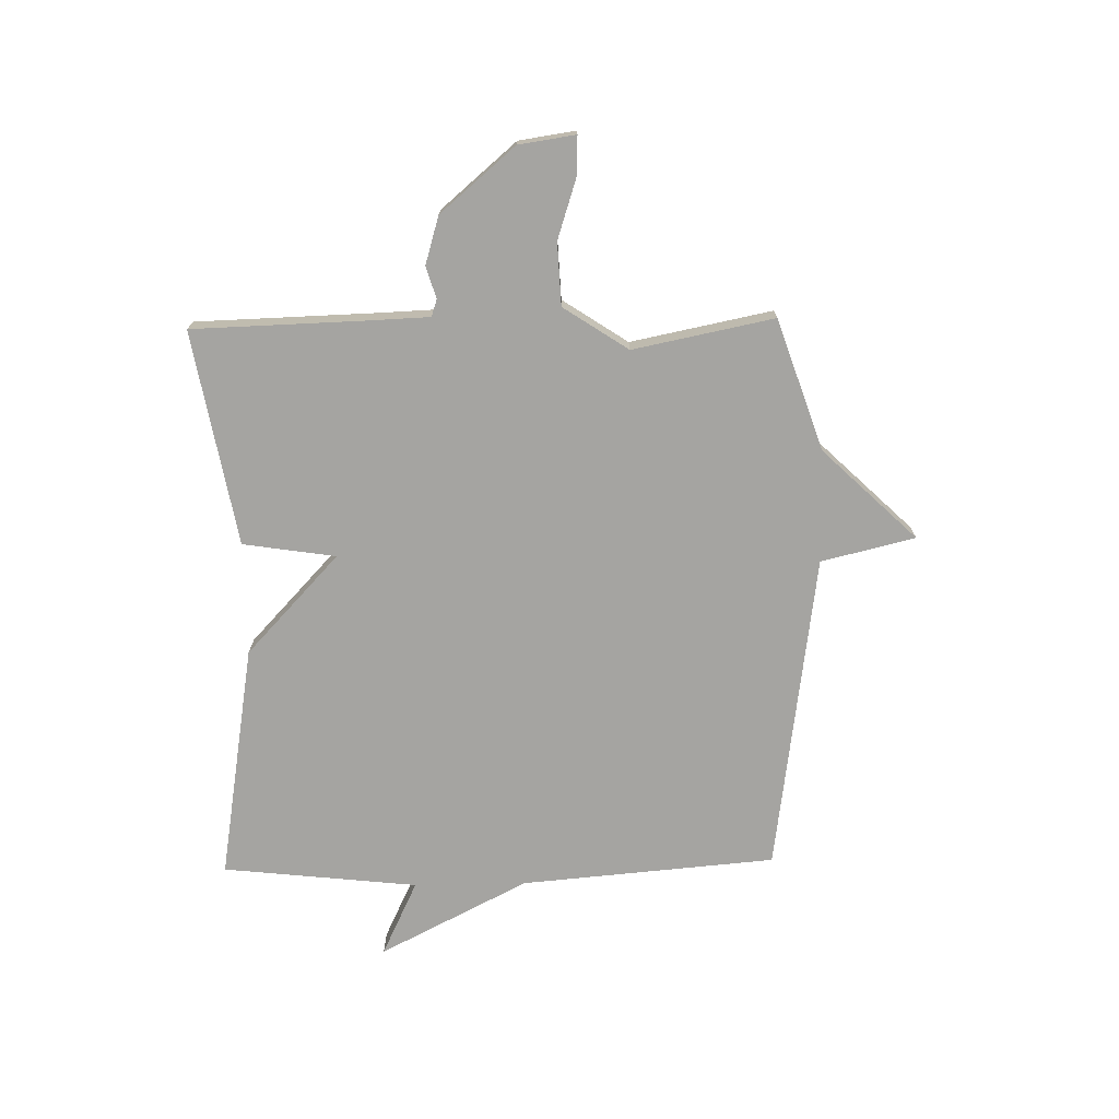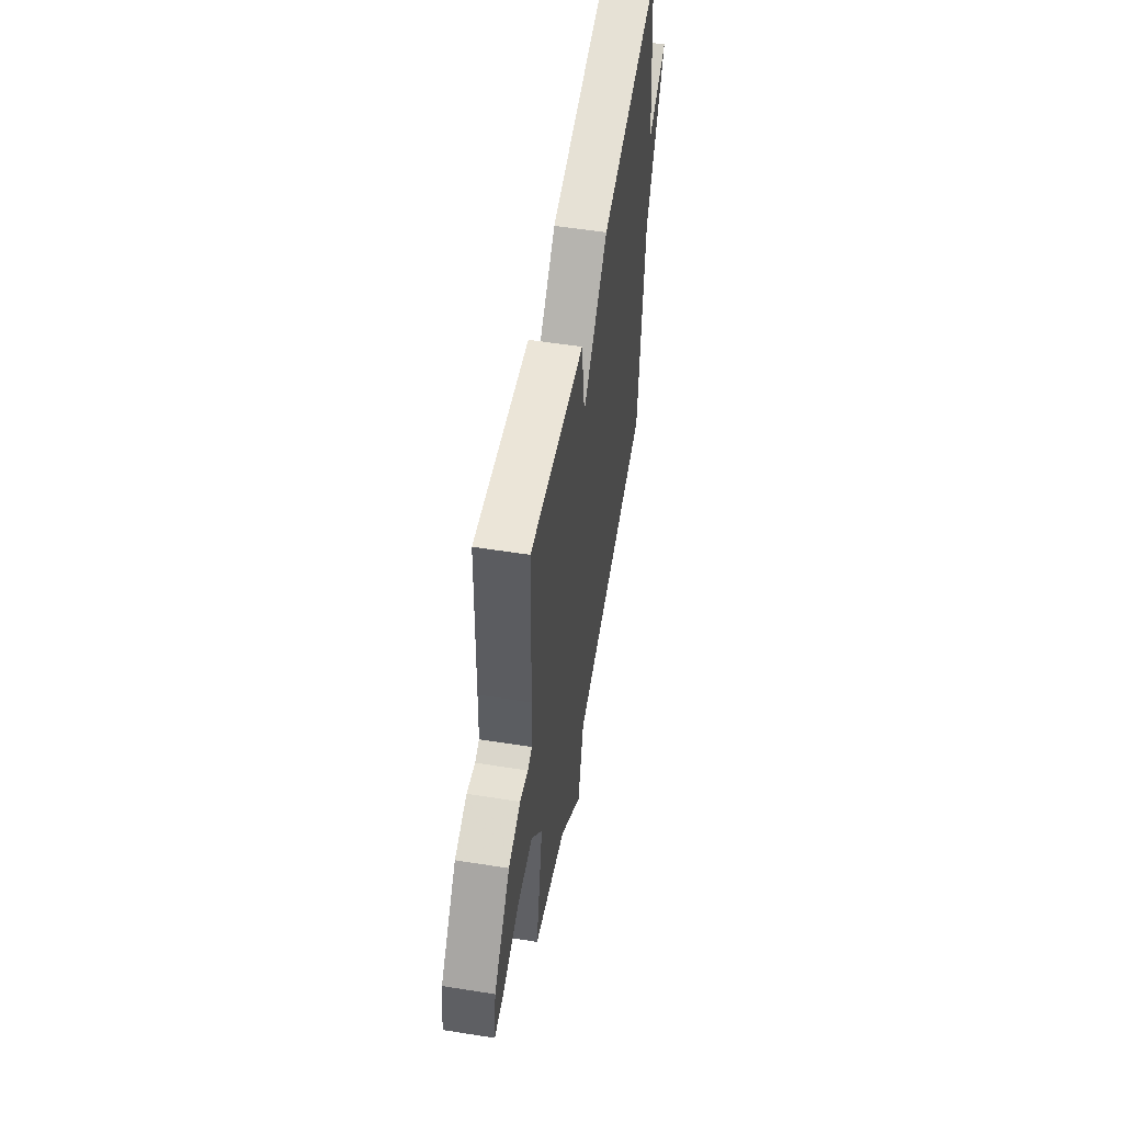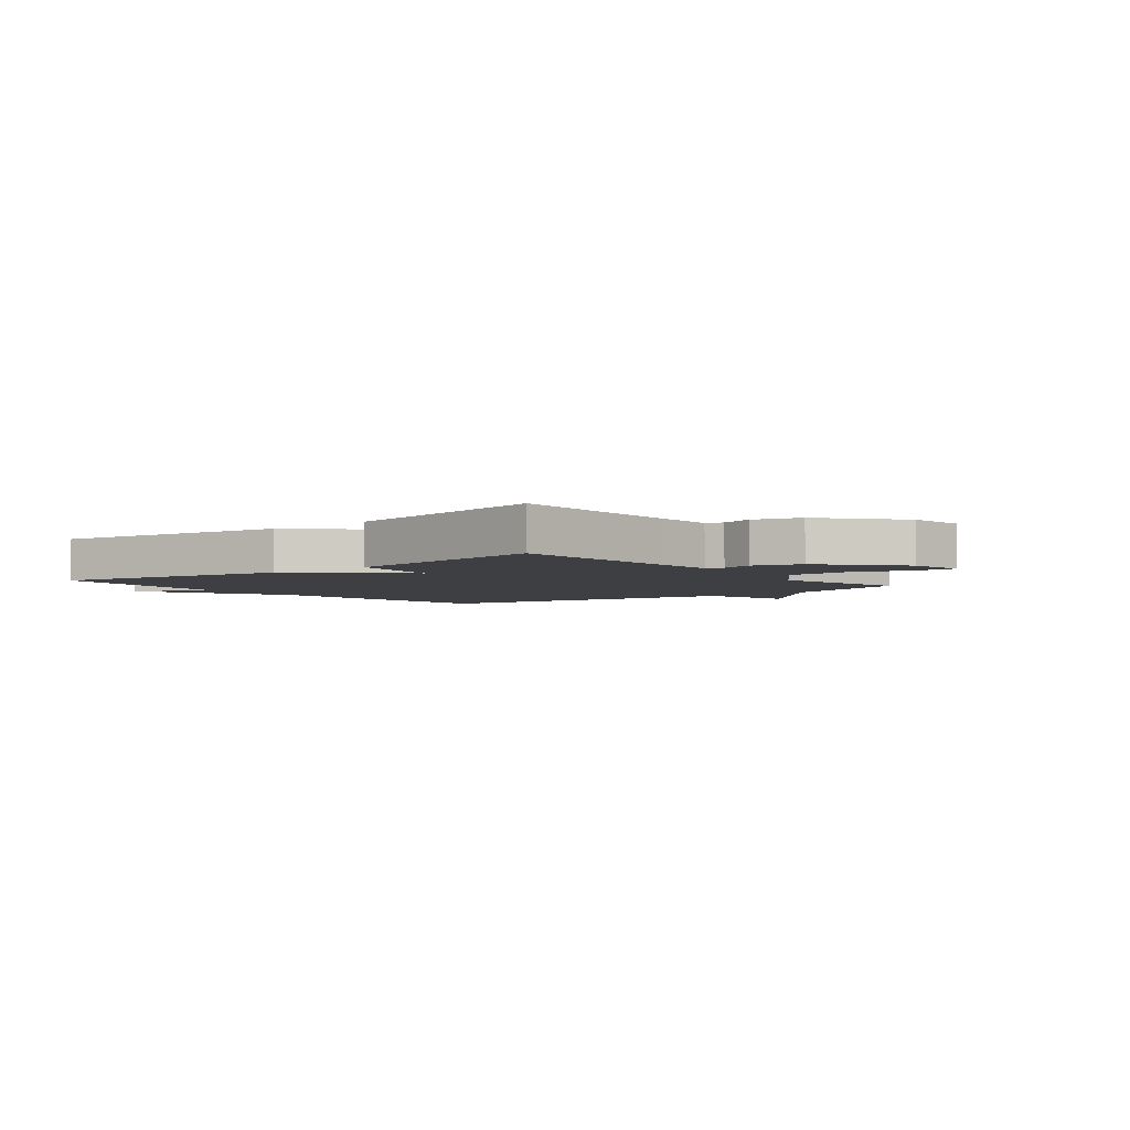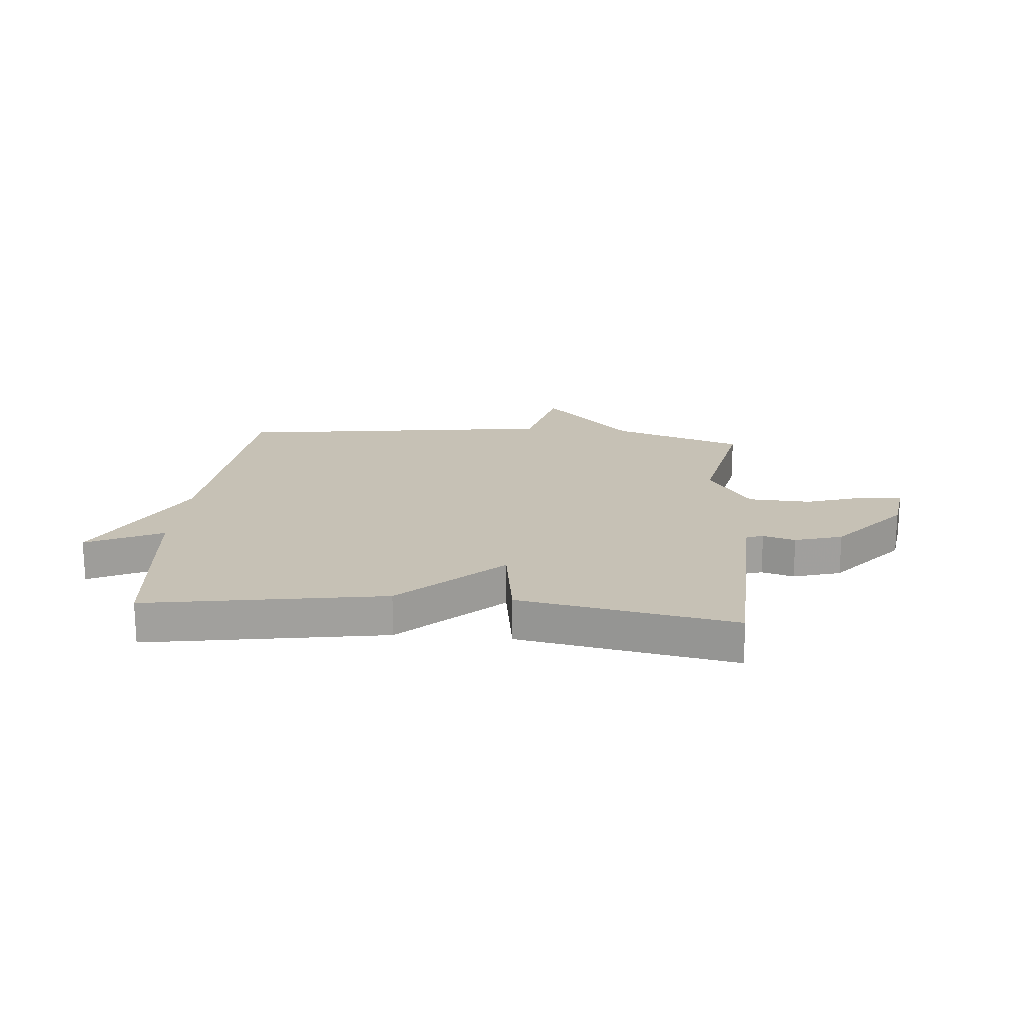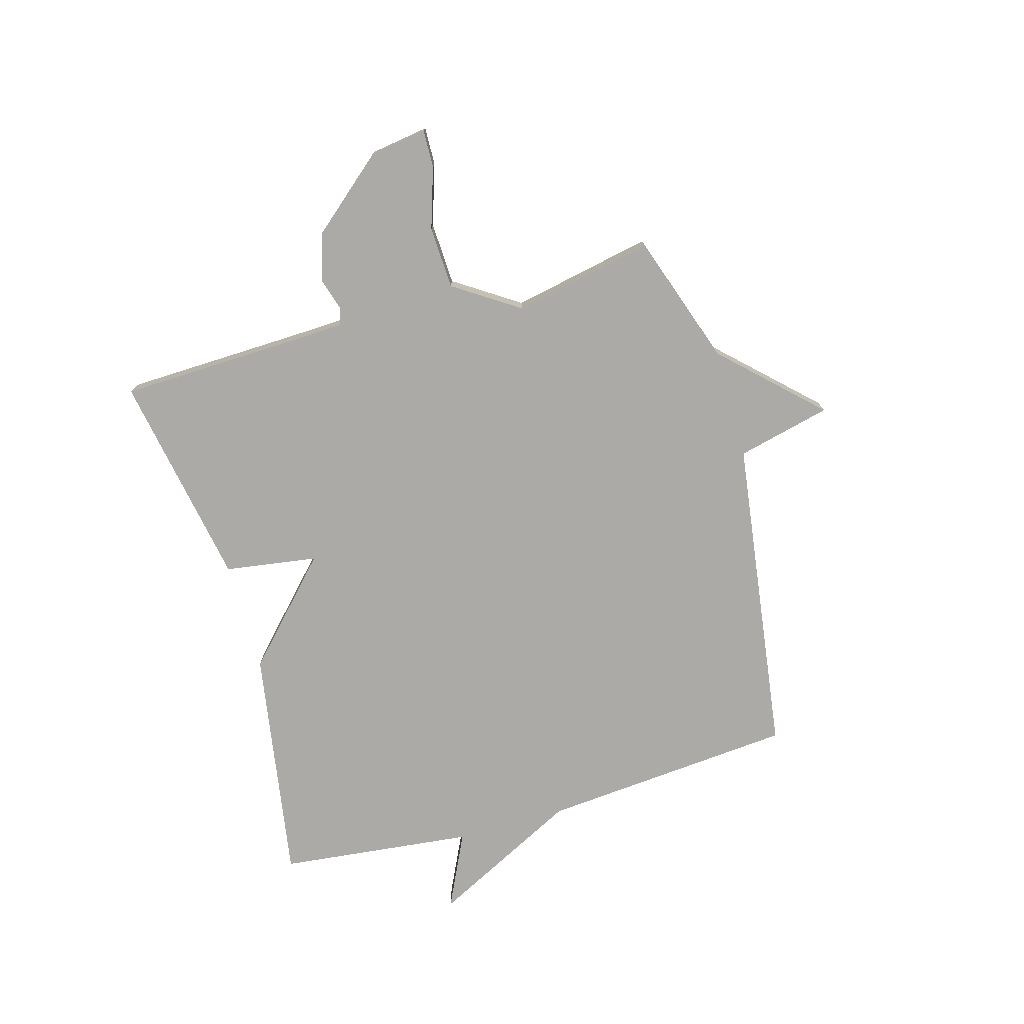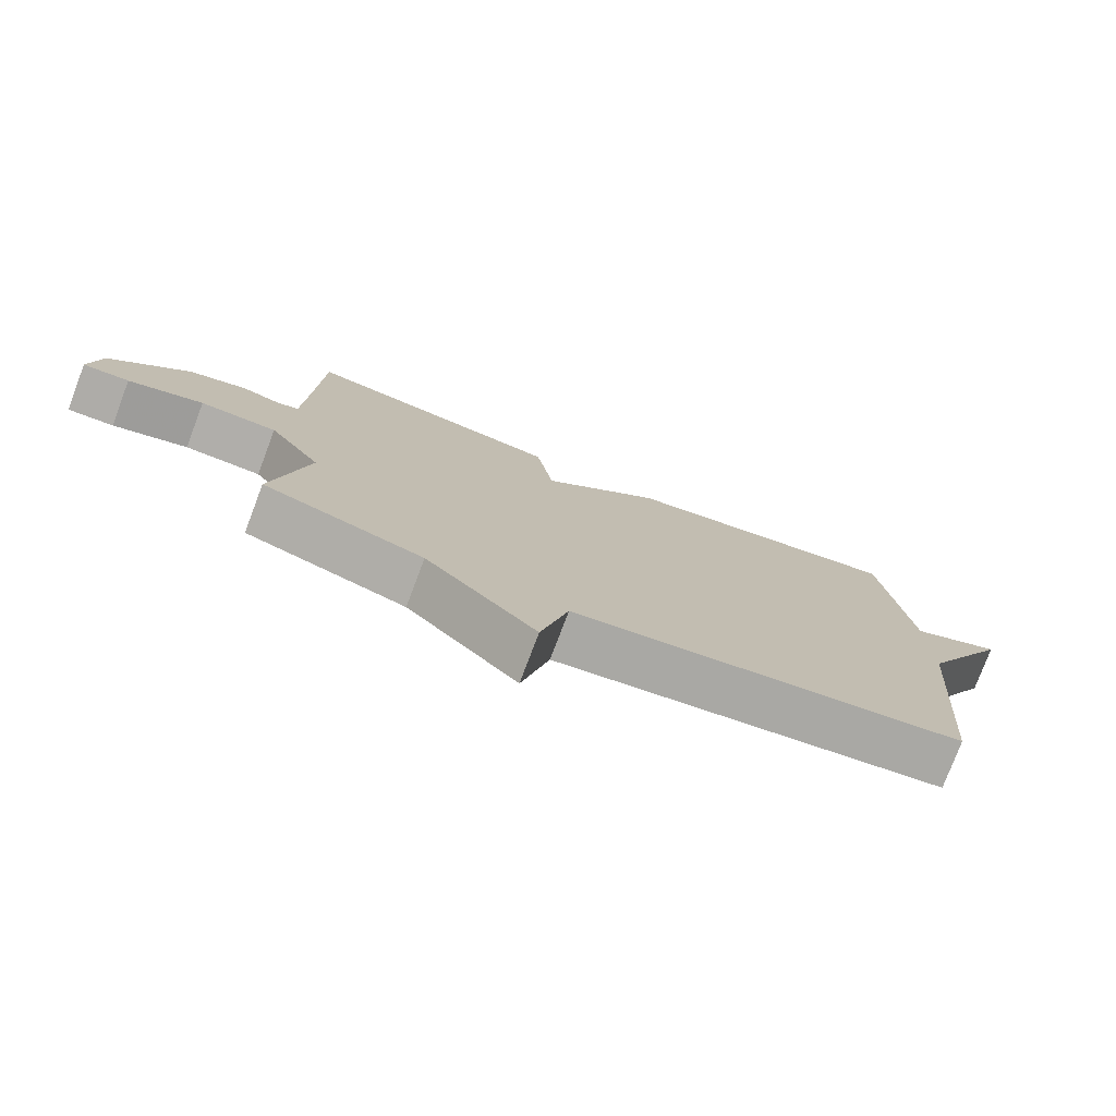
<metadata>
{"format":"obj","ext":"obj","renderer":"f3d","projection":"perspective","resolution":1024,"background":"white","views":[{"elev":-73.2,"azim":91.1,"up":"+Y"},{"elev":54.8,"azim":99.5,"up":"+Z"},{"elev":-3.9,"azim":38.7,"up":"+Y"},{"elev":18.7,"azim":5.0,"up":"+Y"},{"elev":-75.7,"azim":105.9,"up":"+Y"},{"elev":-77.3,"azim":159.3,"up":"+Z"}]}
</metadata>
<code>
v -0.5 0.07 -0.5
v -0.538 0.07 -0.047
v -0.672 0.07 0.217
v -0.538 0.07 0.153
v -0.5 0.07 0.5
v -0.081 0.07 0.431
v 0.094 0.07 0.266
v 0.119 0.07 0.431
v 0.5 0.07 0.5
v 0.509 0.07 0.188
v 0.513 0.07 0.085
v 0.543 0.07 0.075
v 0.6 0.07 0.092
v 0.684 0.07 0.067
v 0.797 0.07 -0.066
v 0.812 0.07 -0.167
v 0.745 0.07 -0.165
v 0.637 0.07 -0.13
v 0.526 0.07 -0.135
v 0.45 0.07 -0.25
v 0.5 0.07 -0.5
v 0.268 0.07 -0.579
v 0.108 0.07 -0.746
v 0.068 0.07 -0.579
v -0.5 0 -0.5
v -0.538 0 -0.047
v -0.672 0 0.217
v -0.538 0 0.153
v -0.5 0 0.5
v -0.081 0 0.431
v 0.094 0 0.266
v 0.119 0 0.431
v 0.5 0 0.5
v 0.509 0 0.188
v 0.513 0 0.085
v 0.543 0 0.075
v 0.6 0 0.092
v 0.684 0 0.067
v 0.797 0 -0.066
v 0.812 0 -0.167
v 0.745 0 -0.165
v 0.637 0 -0.13
v 0.526 0 -0.135
v 0.45 0 -0.25
v 0.5 0 -0.5
v 0.268 0 -0.579
v 0.108 0 -0.746
v 0.068 0 -0.579
f 22 23 24
f 24 1 2
f 22 24 2
f 21 22 2
f 20 21 2
f 19 20 2
f 18 19 2
f 16 17 18
f 15 16 18
f 14 15 18
f 13 14 18
f 12 13 18
f 11 12 18 2
f 10 11 2
f 7 8 9 10
f 7 10 2
f 6 7 2
f 5 6 2
f 4 5 2
f 2 3 4
f 48 47 46
f 26 25 48
f 26 48 46
f 26 46 45
f 26 45 44
f 26 44 43
f 26 43 42
f 42 41 40
f 42 40 39
f 42 39 38
f 42 38 37
f 42 37 36
f 26 42 36 35
f 26 35 34
f 34 33 32 31
f 26 34 31
f 26 31 30
f 26 30 29
f 26 29 28
f 28 27 26
f 1 25 26 2
f 2 26 27 3
f 3 27 28 4
f 4 28 29 5
f 5 29 30 6
f 6 30 31 7
f 7 31 32 8
f 8 32 33 9
f 9 33 34 10
f 10 34 35 11
f 11 35 36 12
f 12 36 37 13
f 13 37 38 14
f 14 38 39 15
f 15 39 40 16
f 16 40 41 17
f 17 41 42 18
f 18 42 43 19
f 19 43 44 20
f 20 44 45 21
f 21 45 46 22
f 22 46 47 23
f 23 47 48 24
f 24 48 25 1

</code>
